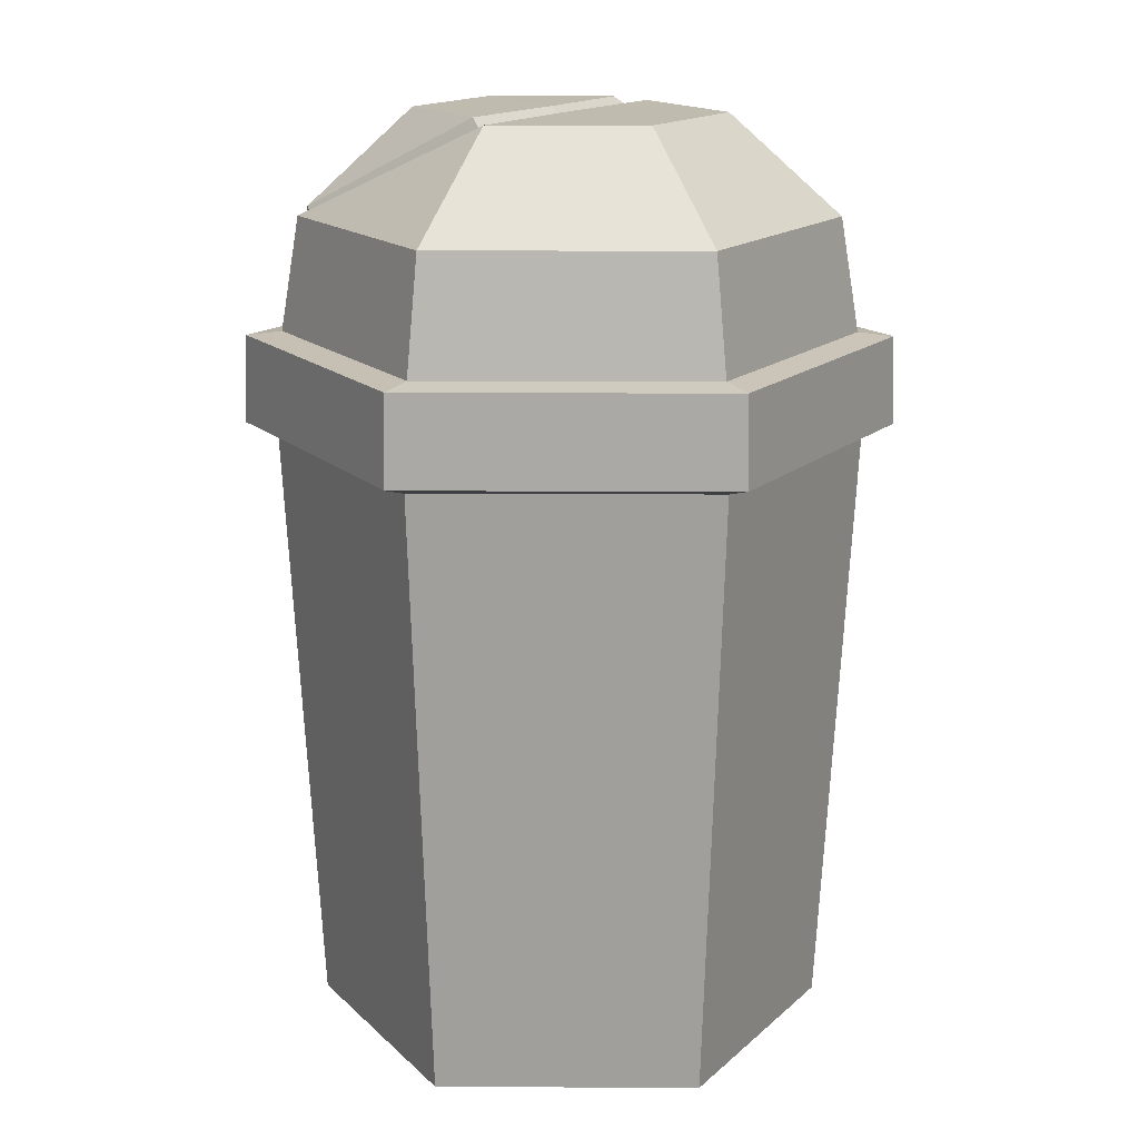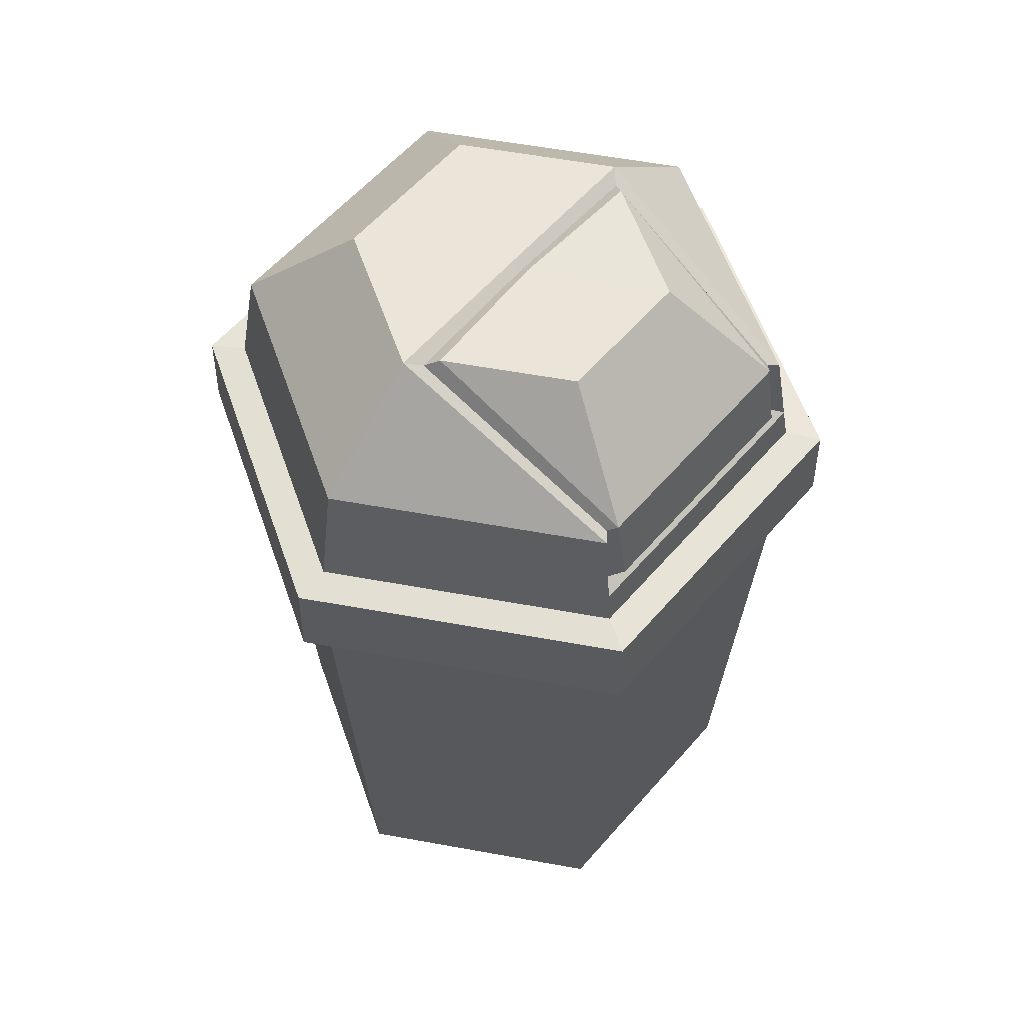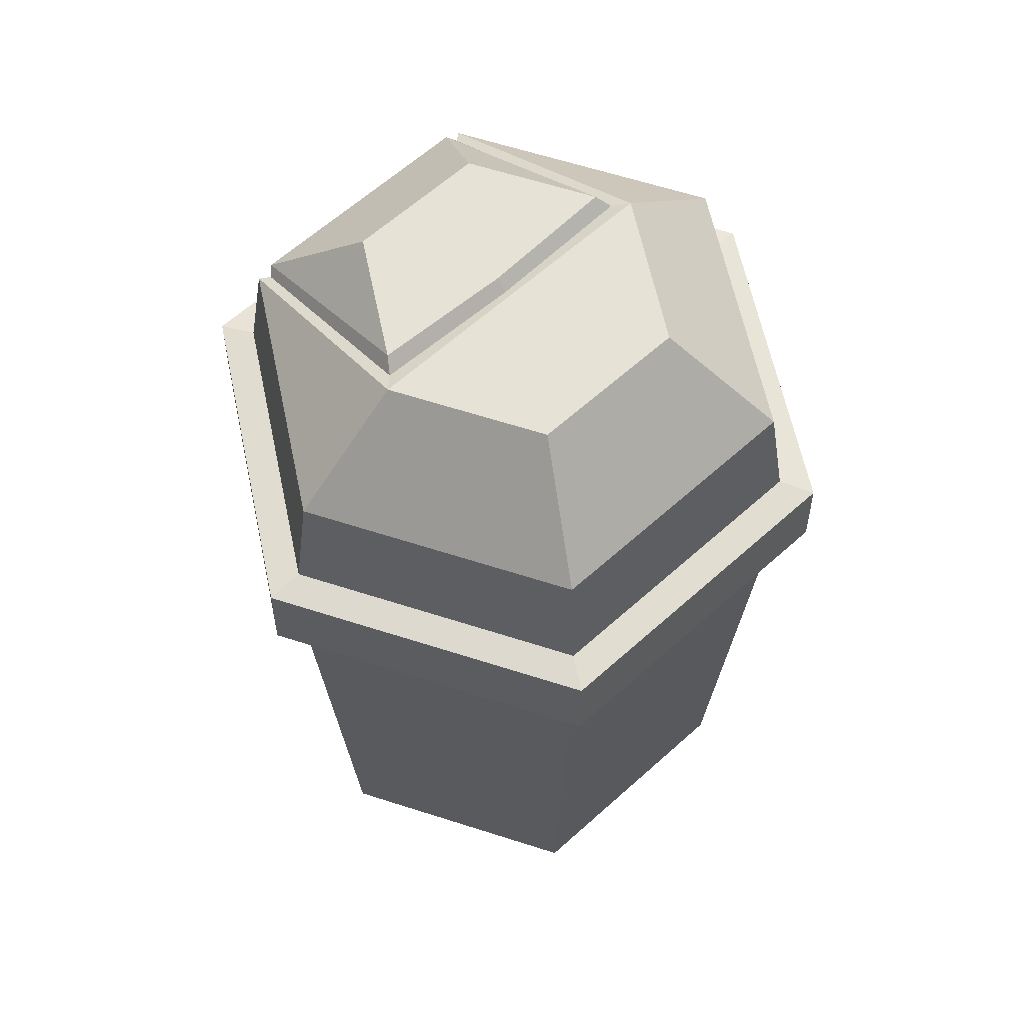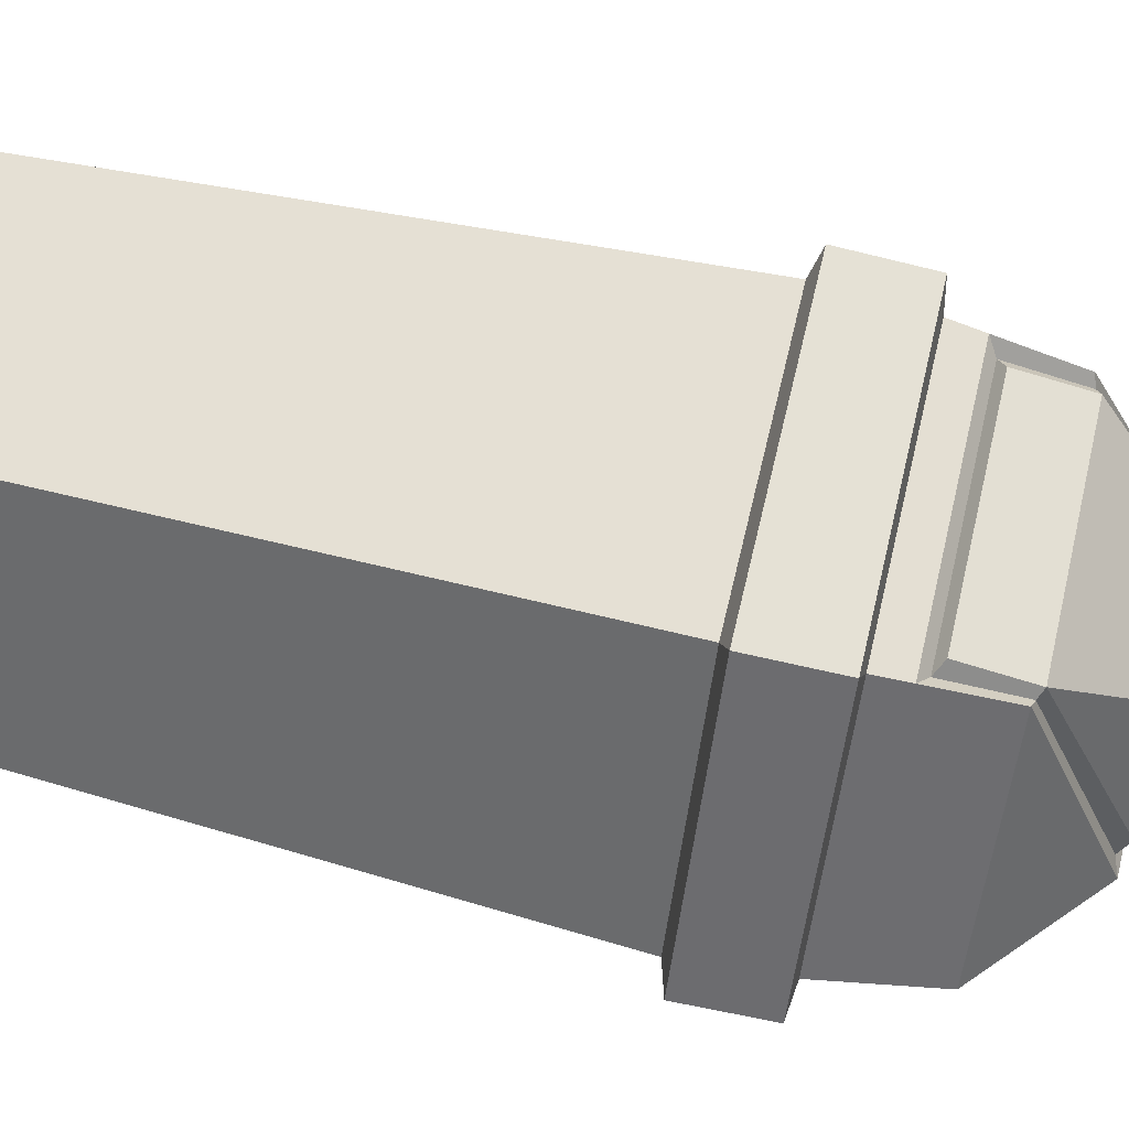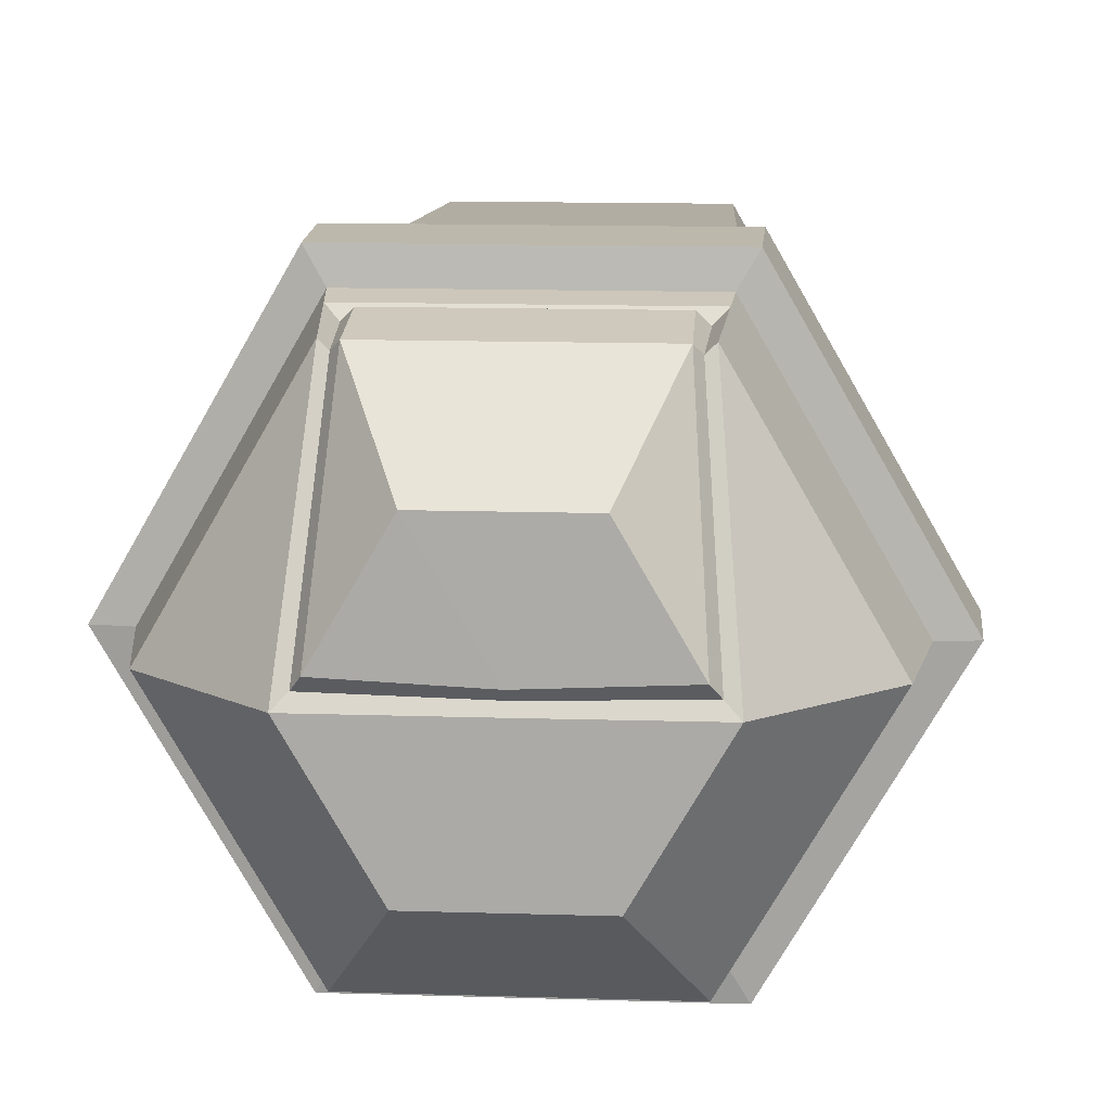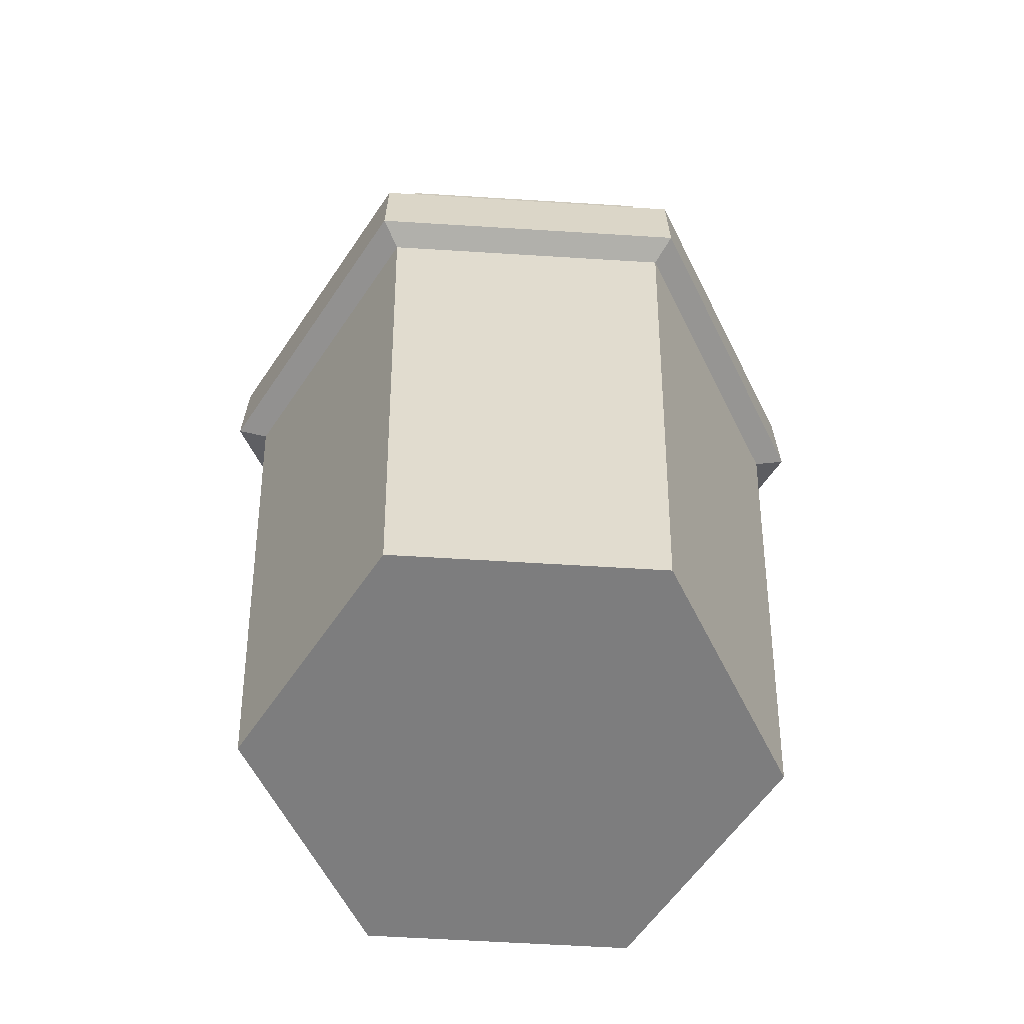
<metadata>
{"format":"obj","ext":"obj","renderer":"f3d","projection":"perspective","resolution":1024,"background":"white","views":[{"elev":16.0,"azim":120.6,"up":"+Y"},{"elev":58.9,"azim":-49.4,"up":"+Y"},{"elev":63.5,"azim":137.9,"up":"+Y"},{"elev":65.2,"azim":103.5,"up":"+Z"},{"elev":13.2,"azim":-175.9,"up":"+Z"},{"elev":-59.2,"azim":176.3,"up":"+Y"}]}
</metadata>
<code>
v -7.784 0 13.48
v 7.784 0 13.48
v 15.57 0 0
v 7.784 0 -13.48
v -7.784 0 -13.48
v -15.57 0 0
v -9.63 42.36 16.68
v 9.63 42.36 16.68
v 19.26 42.36 0
v 9.63 42.36 -16.68
v -9.63 42.36 -16.68
v -19.26 42.36 0
v 0.000122 0 0
v -9.724 37.05 -16.84
v -19.45 37.05 0
v -9.724 37.05 16.84
v 9.724 37.05 16.84
v 19.45 37.05 0
v 9.724 37.05 -16.84
v -8.778 36.49 -15.2
v -17.56 36.49 0
v -8.778 36.49 15.2
v 8.778 36.49 15.2
v 17.56 36.49 0
v 8.778 36.49 -15.2
v -8.557 42.61 14.82
v 8.557 42.61 14.82
v 17.11 42.61 0
v 8.557 42.61 -14.82
v -8.557 42.61 -14.82
v -17.11 42.61 0
v -7.986 49.46 13.83
v 7.986 49.46 13.83
v 15.97 49.46 0
v 7.986 49.46 -13.83
v -7.986 49.46 -13.83
v -15.97 49.46 0
v -0.000122 55.51 -0.000244
v 9.25 55.48 -0.000244
v 4.625 55.48 -8.011
v -4.625 55.48 -8.011
v -9.25 55.48 -0.000244
v -8.385 44.66 14.52
v 8.385 44.66 14.52
v -0.000122 55.05 0.558
v 8.461 55.12 0.7871
v -7.647 45.22 13.8
v 7.647 45.22 13.8
v 7.444 49.63 13.34
v -7.445 49.63 13.34
v -8.461 55.12 0.7871
v -4.049 55.74 8.23
v 4.048 55.74 8.23
v -0.000122 55.77 1.198
v 7.915 55.73 1.556
v -6.976 45.71 14.51
v 6.976 45.71 14.51
v 6.991 49.93 13.83
v -6.991 49.93 13.83
v -7.916 55.73 1.556
f 16 17 8 7
f 17 18 9 8
f 18 19 10 9
f 19 14 11 10
f 14 15 12 11
f 15 16 7 12
f 2 1 13
f 3 2 13
f 4 3 13
f 5 4 13
f 6 5 13
f 1 6 13
f 52 53 54
f 54 53 55
f 38 39 40
f 40 41 38
f 41 42 38
f 20 21 15 14
f 21 22 16 15
f 22 23 17 16
f 23 24 18 17
f 24 25 19 18
f 25 20 14 19
f 5 6 21 20
f 6 1 22 21
f 1 2 23 22
f 2 3 24 23
f 3 4 25 24
f 4 5 20 25
f 7 8 27 26
f 8 9 28 27
f 9 10 29 28
f 10 11 30 29
f 11 12 31 30
f 12 7 26 31
f 56 57 58 59
f 27 28 44
f 28 29 35 34
f 29 30 36 35
f 30 31 37 36
f 31 43 32 37
f 34 39 33
f 34 35 40 39
f 35 36 41 40
f 36 37 42 41
f 52 60 59
f 53 52 59 58
f 60 52 54
f 32 42 37
f 58 55 53
f 27 44 43 26
f 31 26 43
f 44 28 34 33
f 39 38 45 46
f 43 44 48 47
f 44 33 49 48
f 32 43 47 50
f 42 32 50 51
f 38 42 51 45
f 33 39 46 49
f 46 45 54 55
f 47 48 57 56
f 48 49 58 57
f 50 47 56 59
f 51 50 59 60
f 45 51 60 54
f 49 46 55 58

</code>
